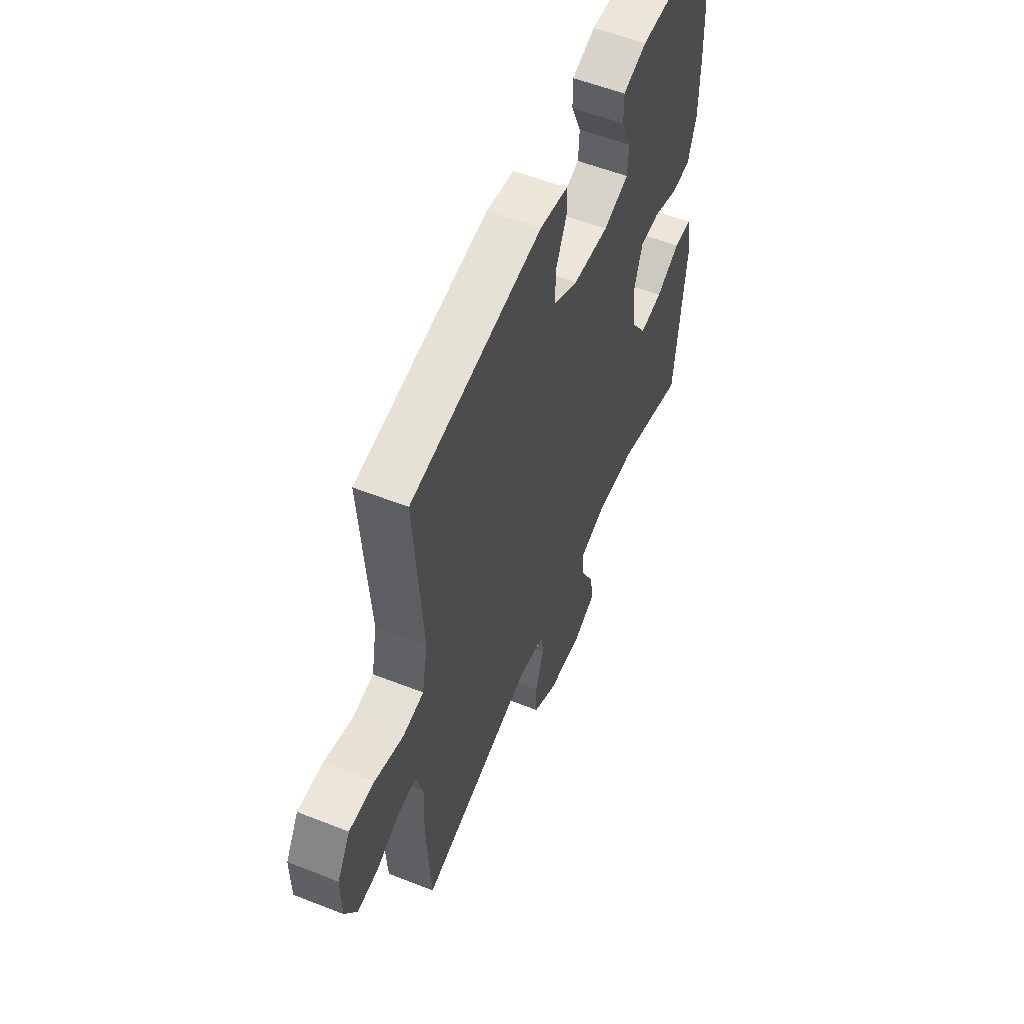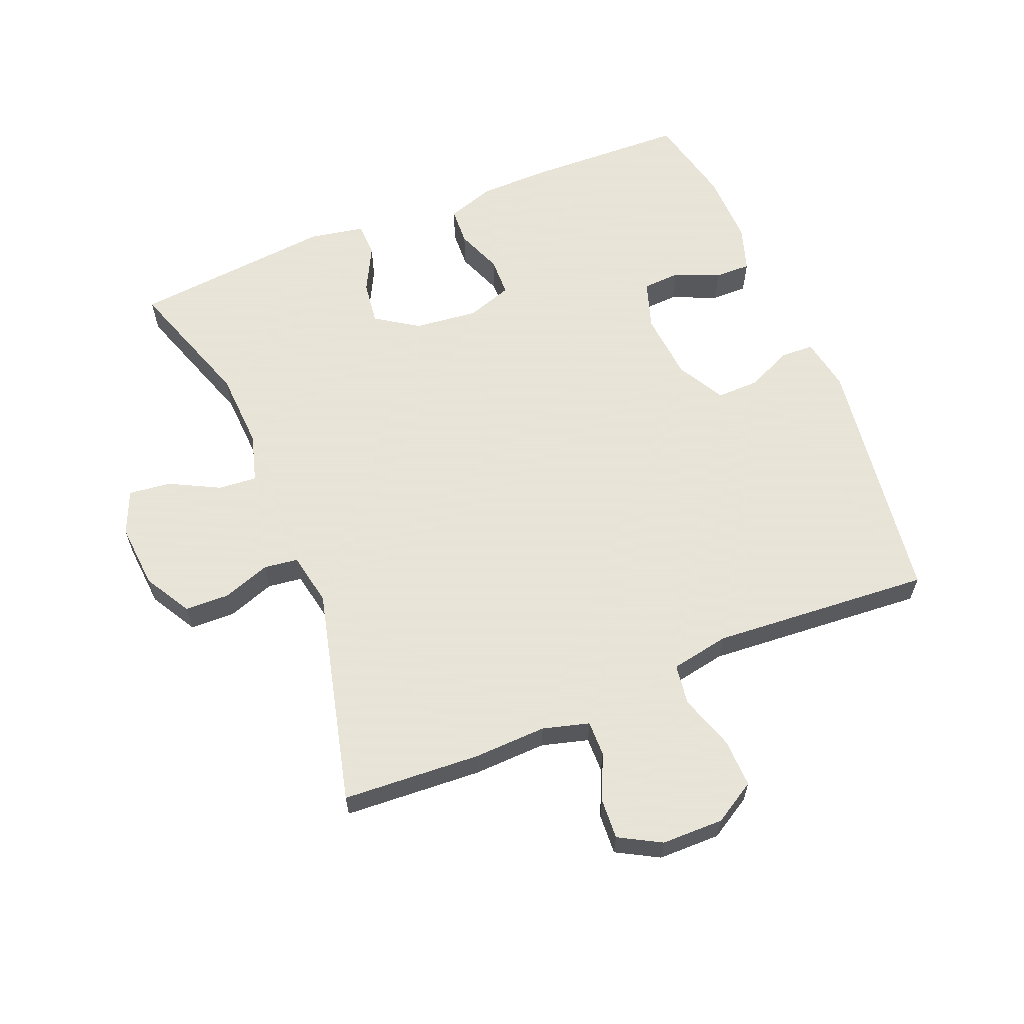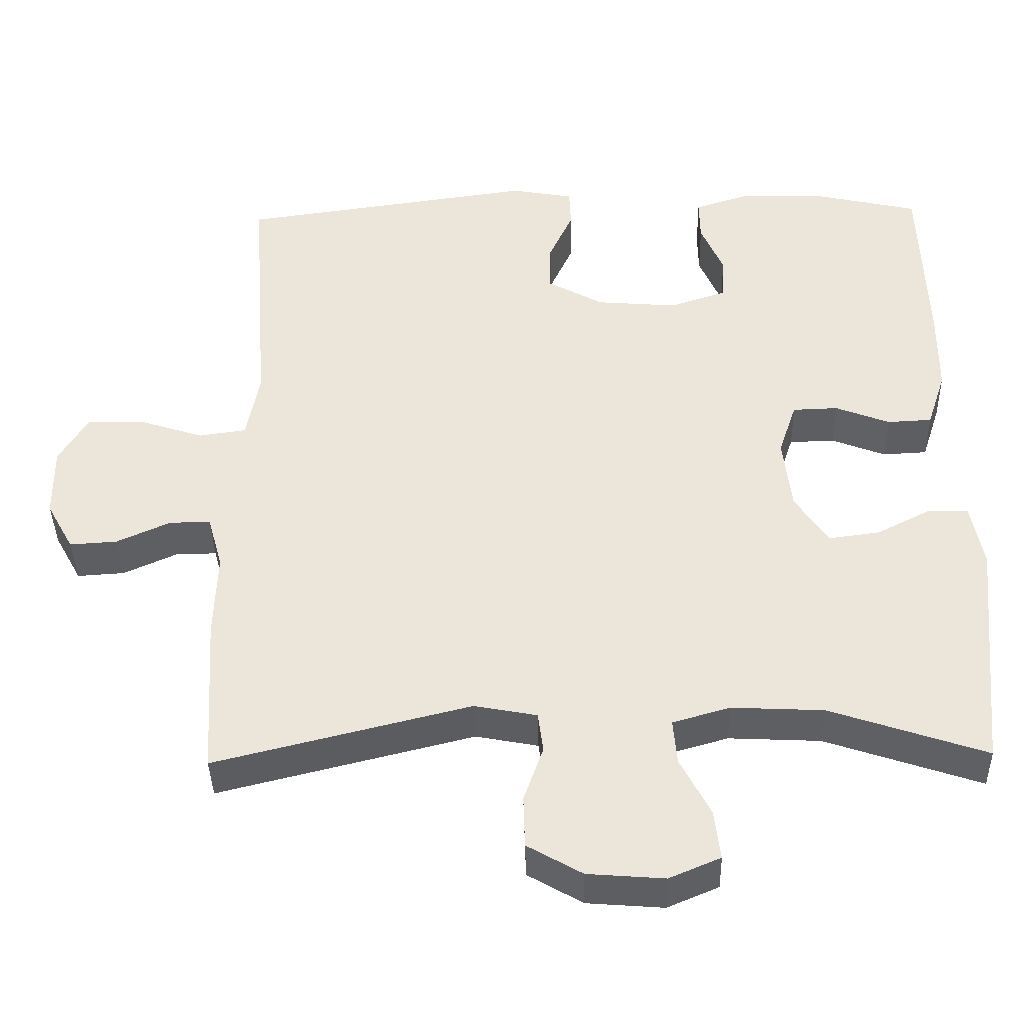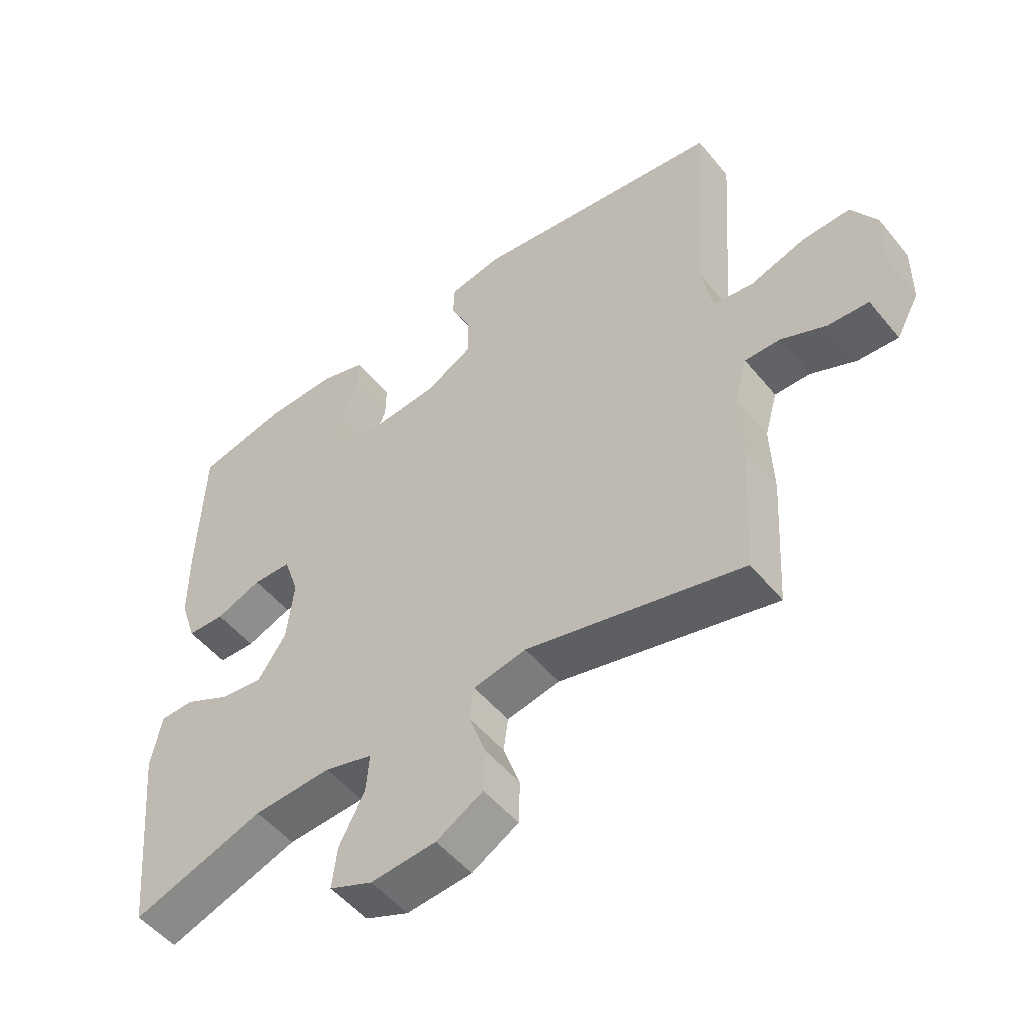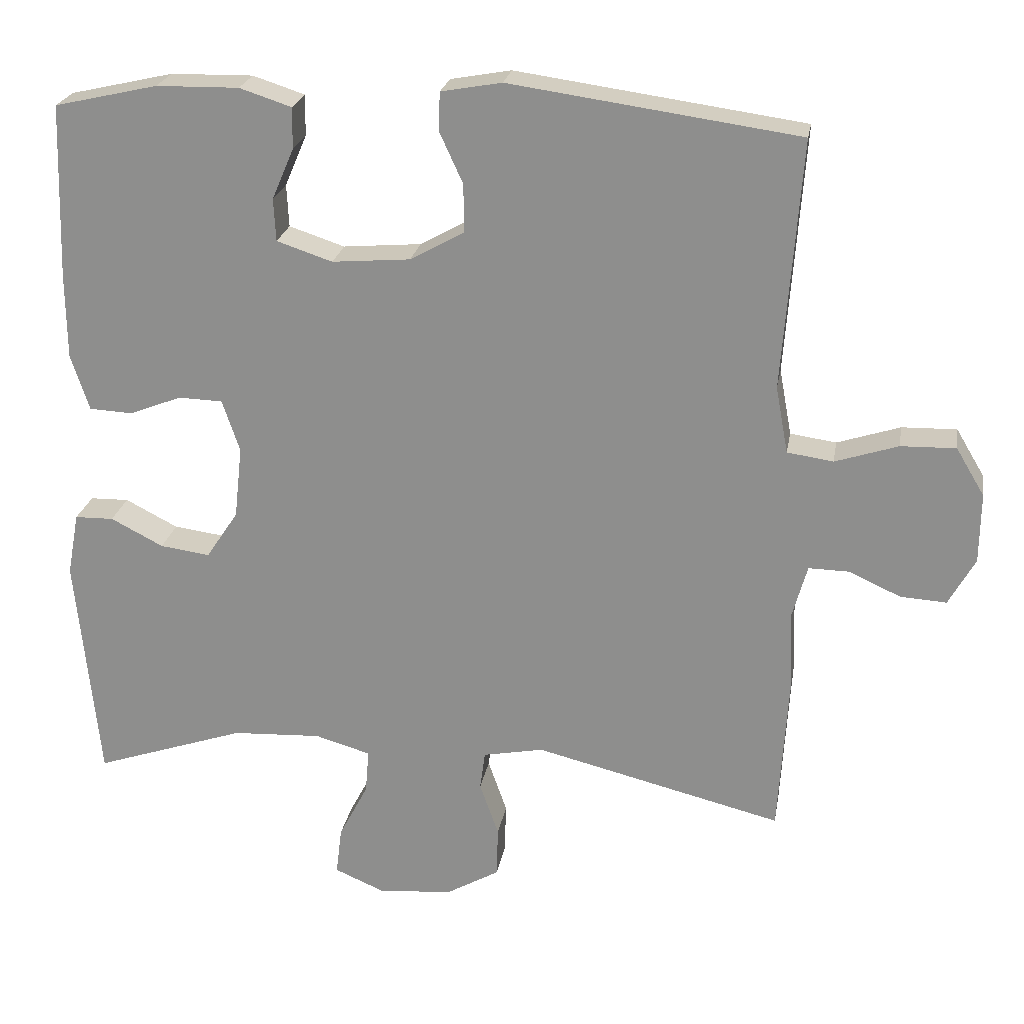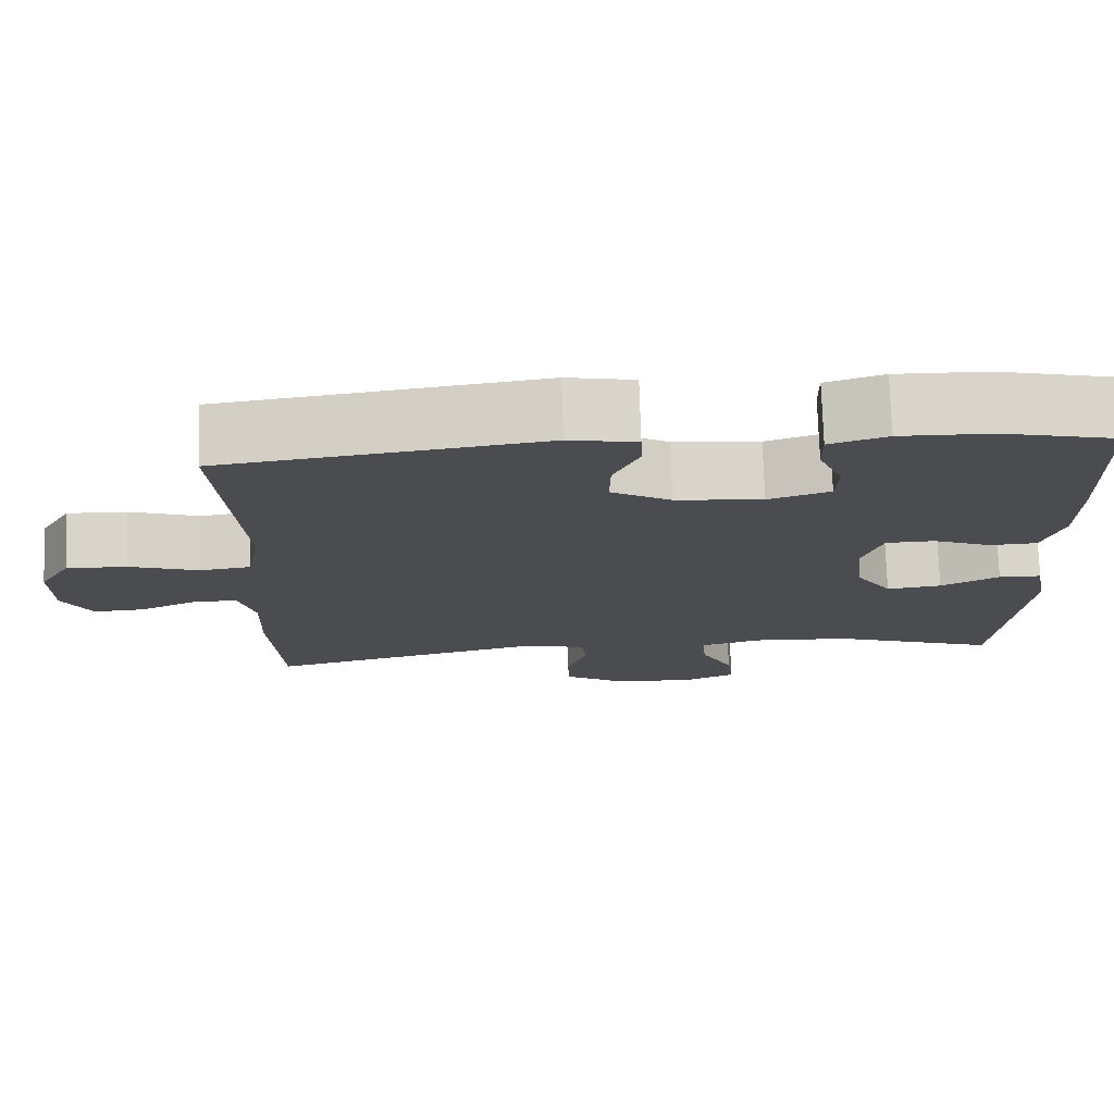
<metadata>
{"format":"obj","ext":"obj","renderer":"f3d","projection":"perspective","resolution":1024,"background":"white","views":[{"elev":56.0,"azim":-67.5,"up":"+Z"},{"elev":61.4,"azim":-112.3,"up":"+Y"},{"elev":-39.6,"azim":1.3,"up":"+Z"},{"elev":-51.6,"azim":-141.9,"up":"+Z"},{"elev":23.3,"azim":-170.3,"up":"+Z"},{"elev":75.2,"azim":-1.8,"up":"+Z"}]}
</metadata>
<code>
v -0.5 0.07 -0.5
v -0.513 0.07 -0.286
v -0.509 0.07 -0.172
v -0.529 0.07 -0.1
v -0.584 0.07 -0.101
v -0.655 0.07 -0.133
v -0.718 0.07 -0.137
v -0.754 0.07 -0.072
v -0.755 0.07 0.024
v -0.716 0.07 0.089
v -0.641 0.07 0.087
v -0.555 0.07 0.059
v -0.492 0.07 0.068
v -0.475 0.07 0.159
v -0.5 0.07 0.5
v -0.106 0.07 0.555
v -0.023 0.07 0.54
v -0.021 0.07 0.488
v -0.053 0.07 0.418
v -0.054 0.07 0.352
v 0.02 0.07 0.311
v 0.127 0.07 0.302
v 0.203 0.07 0.327
v 0.206 0.07 0.385
v 0.176 0.07 0.455
v 0.175 0.07 0.511
v 0.246 0.07 0.534
v 0.359 0.07 0.532
v 0.5 0.07 0.5
v 0.508 0.07 0.26
v 0.507 0.07 0.144
v 0.482 0.07 0.068
v 0.423 0.07 0.065
v 0.351 0.07 0.093
v 0.291 0.07 0.091
v 0.267 0.07 0.02
v 0.278 0.07 -0.079
v 0.322 0.07 -0.145
v 0.39 0.07 -0.136
v 0.462 0.07 -0.099
v 0.515 0.07 -0.1
v 0.531 0.07 -0.186
v 0.5 0.07 -0.5
v 0.293 0.07 -0.43
v 0.171 0.07 -0.424
v 0.095 0.07 -0.446
v 0.1 0.07 -0.506
v 0.14 0.07 -0.583
v 0.148 0.07 -0.649
v 0.08 0.07 -0.678
v -0.022 0.07 -0.67
v -0.095 0.07 -0.628
v -0.097 0.07 -0.559
v -0.071 0.07 -0.485
v -0.078 0.07 -0.432
v -0.161 0.07 -0.416
v -0.5 0 -0.5
v -0.513 0 -0.286
v -0.509 0 -0.172
v -0.529 0 -0.1
v -0.584 0 -0.101
v -0.655 0 -0.133
v -0.718 0 -0.137
v -0.754 0 -0.072
v -0.755 0 0.024
v -0.716 0 0.089
v -0.641 0 0.087
v -0.555 0 0.059
v -0.492 0 0.068
v -0.475 0 0.159
v -0.5 0 0.5
v -0.106 0 0.555
v -0.023 0 0.54
v -0.021 0 0.488
v -0.053 0 0.418
v -0.054 0 0.352
v 0.02 0 0.311
v 0.127 0 0.302
v 0.203 0 0.327
v 0.206 0 0.385
v 0.176 0 0.455
v 0.175 0 0.511
v 0.246 0 0.534
v 0.359 0 0.532
v 0.5 0 0.5
v 0.508 0 0.26
v 0.507 0 0.144
v 0.482 0 0.068
v 0.423 0 0.065
v 0.351 0 0.093
v 0.291 0 0.091
v 0.267 0 0.02
v 0.278 0 -0.079
v 0.322 0 -0.145
v 0.39 0 -0.136
v 0.462 0 -0.099
v 0.515 0 -0.1
v 0.531 0 -0.186
v 0.5 0 -0.5
v 0.293 0 -0.43
v 0.171 0 -0.424
v 0.095 0 -0.446
v 0.1 0 -0.506
v 0.14 0 -0.583
v 0.148 0 -0.649
v 0.08 0 -0.678
v -0.022 0 -0.67
v -0.095 0 -0.628
v -0.097 0 -0.559
v -0.071 0 -0.485
v -0.078 0 -0.432
v -0.161 0 -0.416
f 52 53 54
f 51 52 54
f 50 51 54
f 49 50 54
f 48 49 54
f 47 48 54
f 46 47 54 55
f 45 46 55 56
f 42 43 44
f 41 42 44
f 40 41 44
f 39 40 44
f 38 39 44 45
f 37 38 45 56
f 32 33 34
f 31 32 34
f 30 31 34
f 29 30 34
f 28 29 34
f 27 28 34
f 26 27 34
f 25 26 34
f 24 25 34
f 23 24 34 35
f 22 23 35 36
f 17 18 19
f 16 17 19
f 15 16 19
f 14 15 19
f 13 14 19 20
f 10 11 12
f 9 10 12
f 8 9 12
f 7 8 12
f 6 7 12
f 5 6 12
f 4 5 12 13
f 13 20 21
f 4 13 21
f 3 4 21
f 36 37 56
f 22 36 56
f 21 22 56
f 3 21 56
f 2 3 56
f 1 2 56
f 110 109 108
f 110 108 107
f 110 107 106
f 110 106 105
f 110 105 104
f 110 104 103
f 111 110 103 102
f 112 111 102 101
f 100 99 98
f 100 98 97
f 100 97 96
f 100 96 95
f 101 100 95 94
f 112 101 94 93
f 90 89 88
f 90 88 87
f 90 87 86
f 90 86 85
f 90 85 84
f 90 84 83
f 90 83 82
f 90 82 81
f 90 81 80
f 91 90 80 79
f 92 91 79 78
f 75 74 73
f 75 73 72
f 75 72 71
f 75 71 70
f 76 75 70 69
f 68 67 66
f 68 66 65
f 68 65 64
f 68 64 63
f 68 63 62
f 68 62 61
f 69 68 61 60
f 77 76 69
f 77 69 60
f 77 60 59
f 112 93 92
f 112 92 78
f 112 78 77
f 112 77 59
f 112 59 58
f 112 58 57
f 1 57 58 2
f 2 58 59 3
f 3 59 60 4
f 4 60 61 5
f 5 61 62 6
f 6 62 63 7
f 7 63 64 8
f 8 64 65 9
f 9 65 66 10
f 10 66 67 11
f 11 67 68 12
f 12 68 69 13
f 13 69 70 14
f 14 70 71 15
f 15 71 72 16
f 16 72 73 17
f 17 73 74 18
f 18 74 75 19
f 19 75 76 20
f 20 76 77 21
f 21 77 78 22
f 22 78 79 23
f 23 79 80 24
f 24 80 81 25
f 25 81 82 26
f 26 82 83 27
f 27 83 84 28
f 28 84 85 29
f 29 85 86 30
f 30 86 87 31
f 31 87 88 32
f 32 88 89 33
f 33 89 90 34
f 34 90 91 35
f 35 91 92 36
f 36 92 93 37
f 37 93 94 38
f 38 94 95 39
f 39 95 96 40
f 40 96 97 41
f 41 97 98 42
f 42 98 99 43
f 43 99 100 44
f 44 100 101 45
f 45 101 102 46
f 46 102 103 47
f 47 103 104 48
f 48 104 105 49
f 49 105 106 50
f 50 106 107 51
f 51 107 108 52
f 52 108 109 53
f 53 109 110 54
f 54 110 111 55
f 55 111 112 56
f 56 112 57 1

</code>
